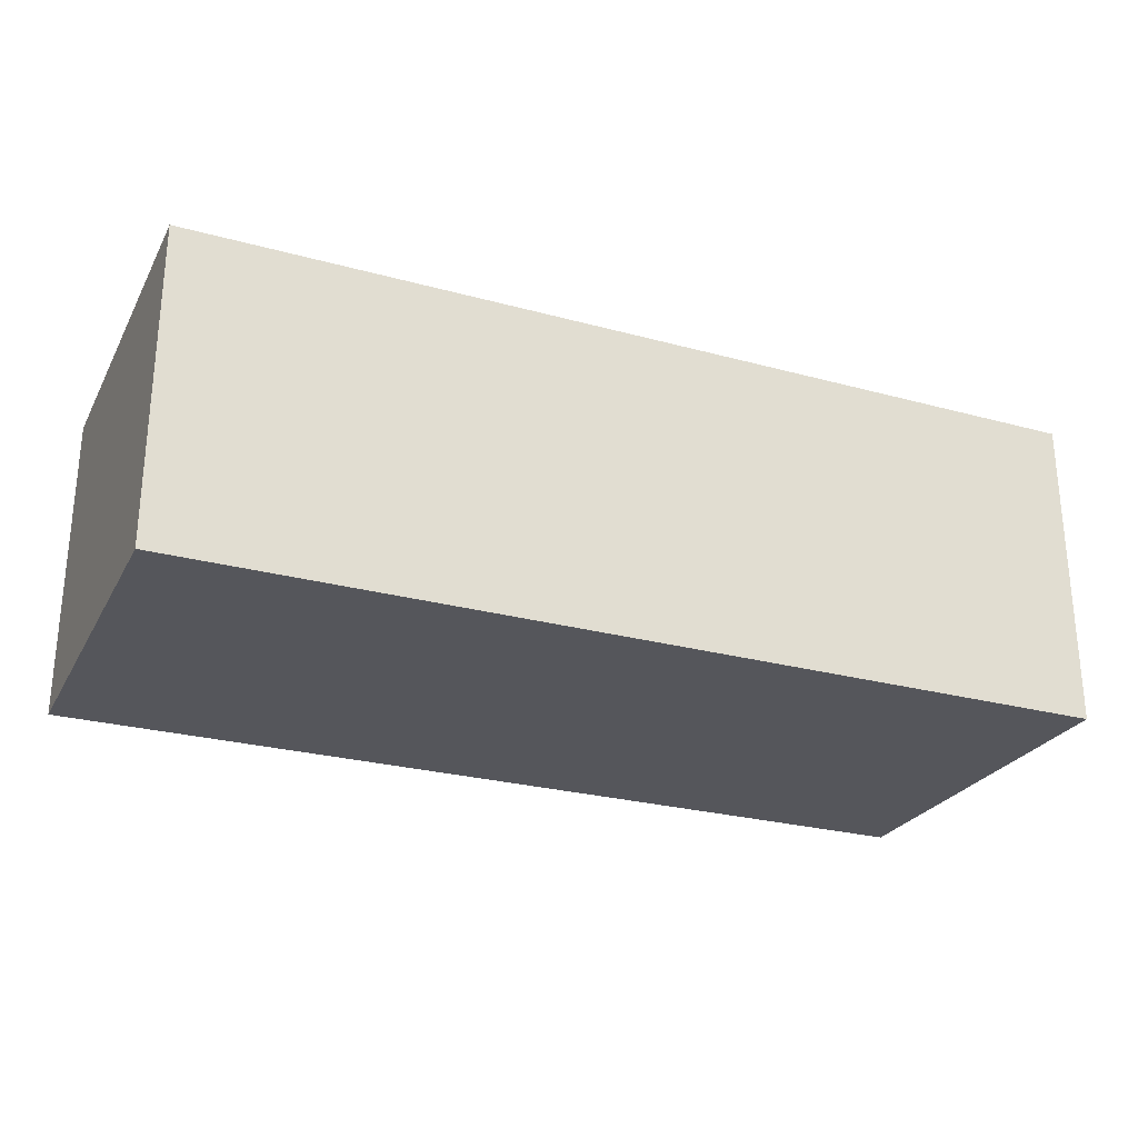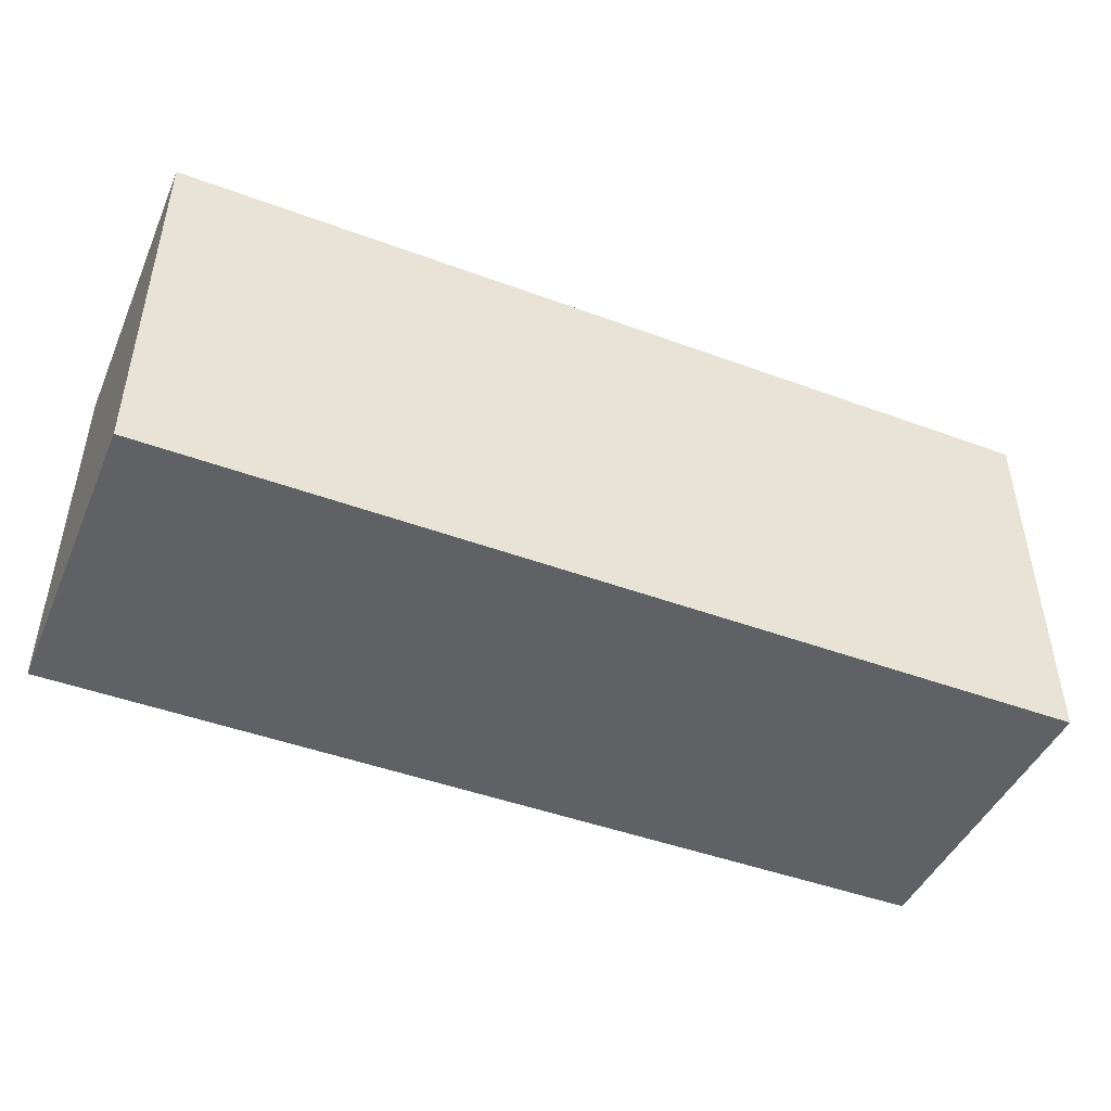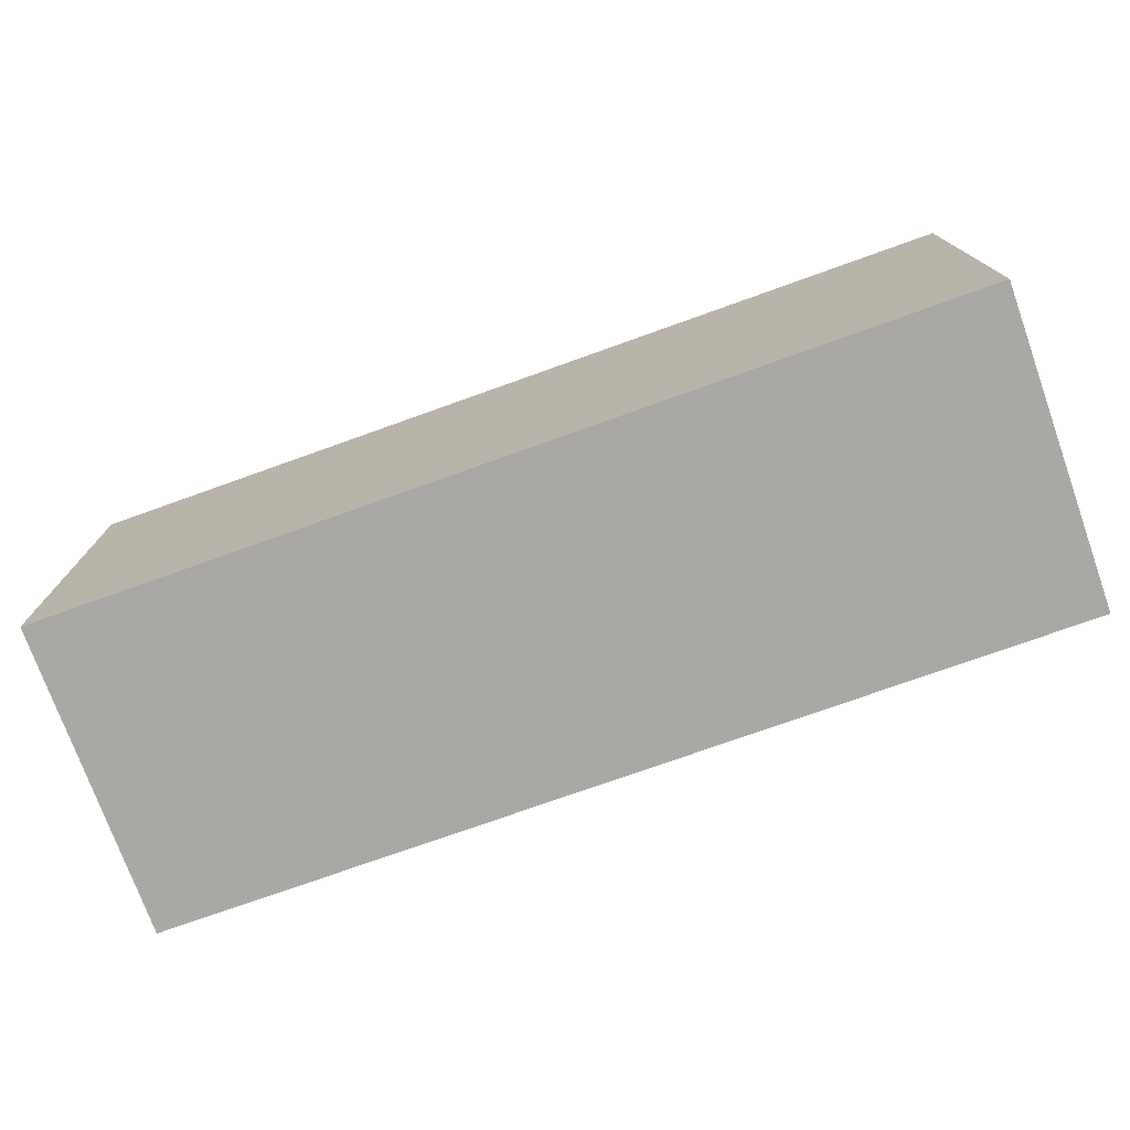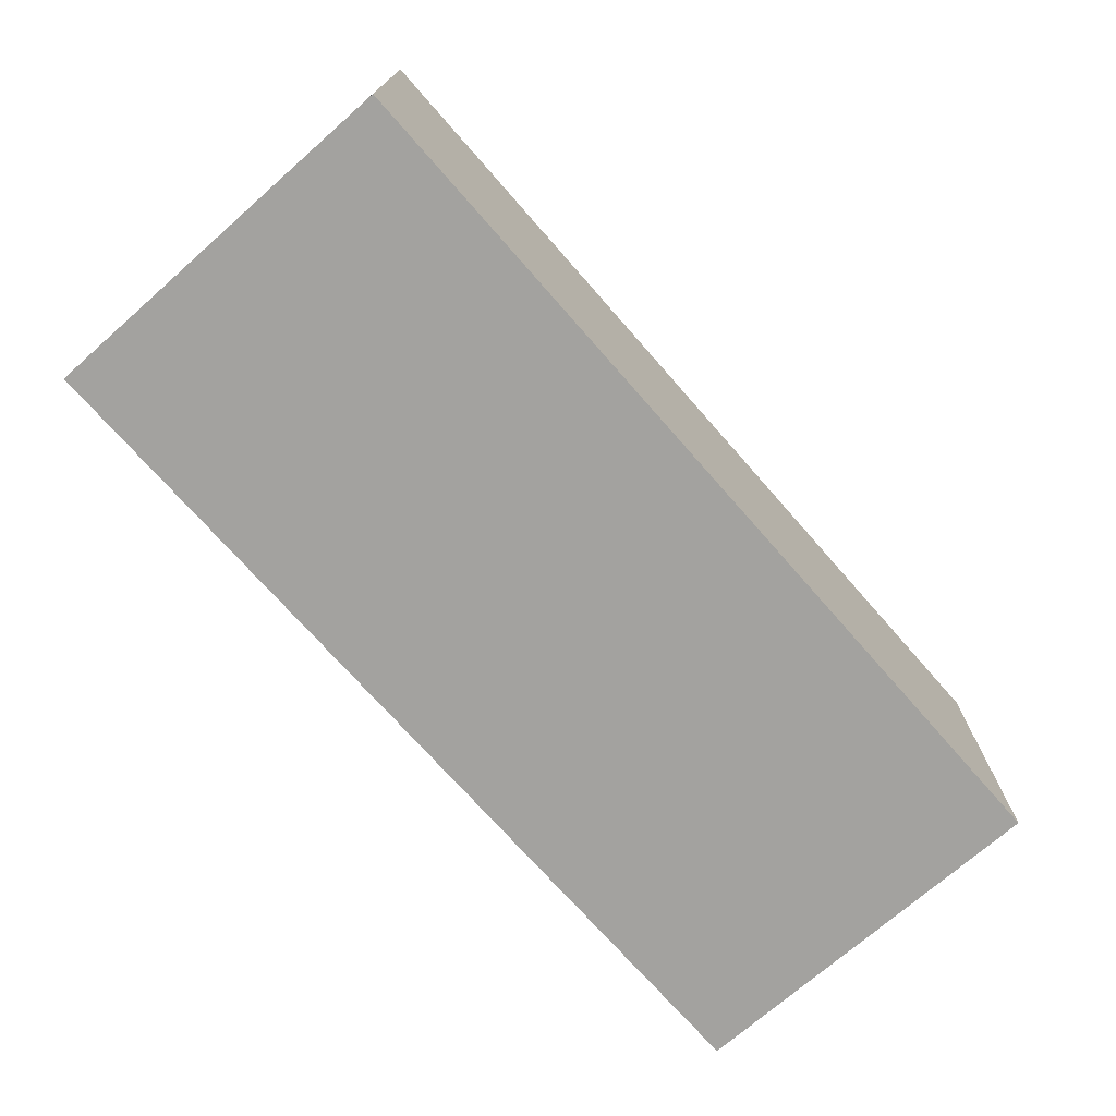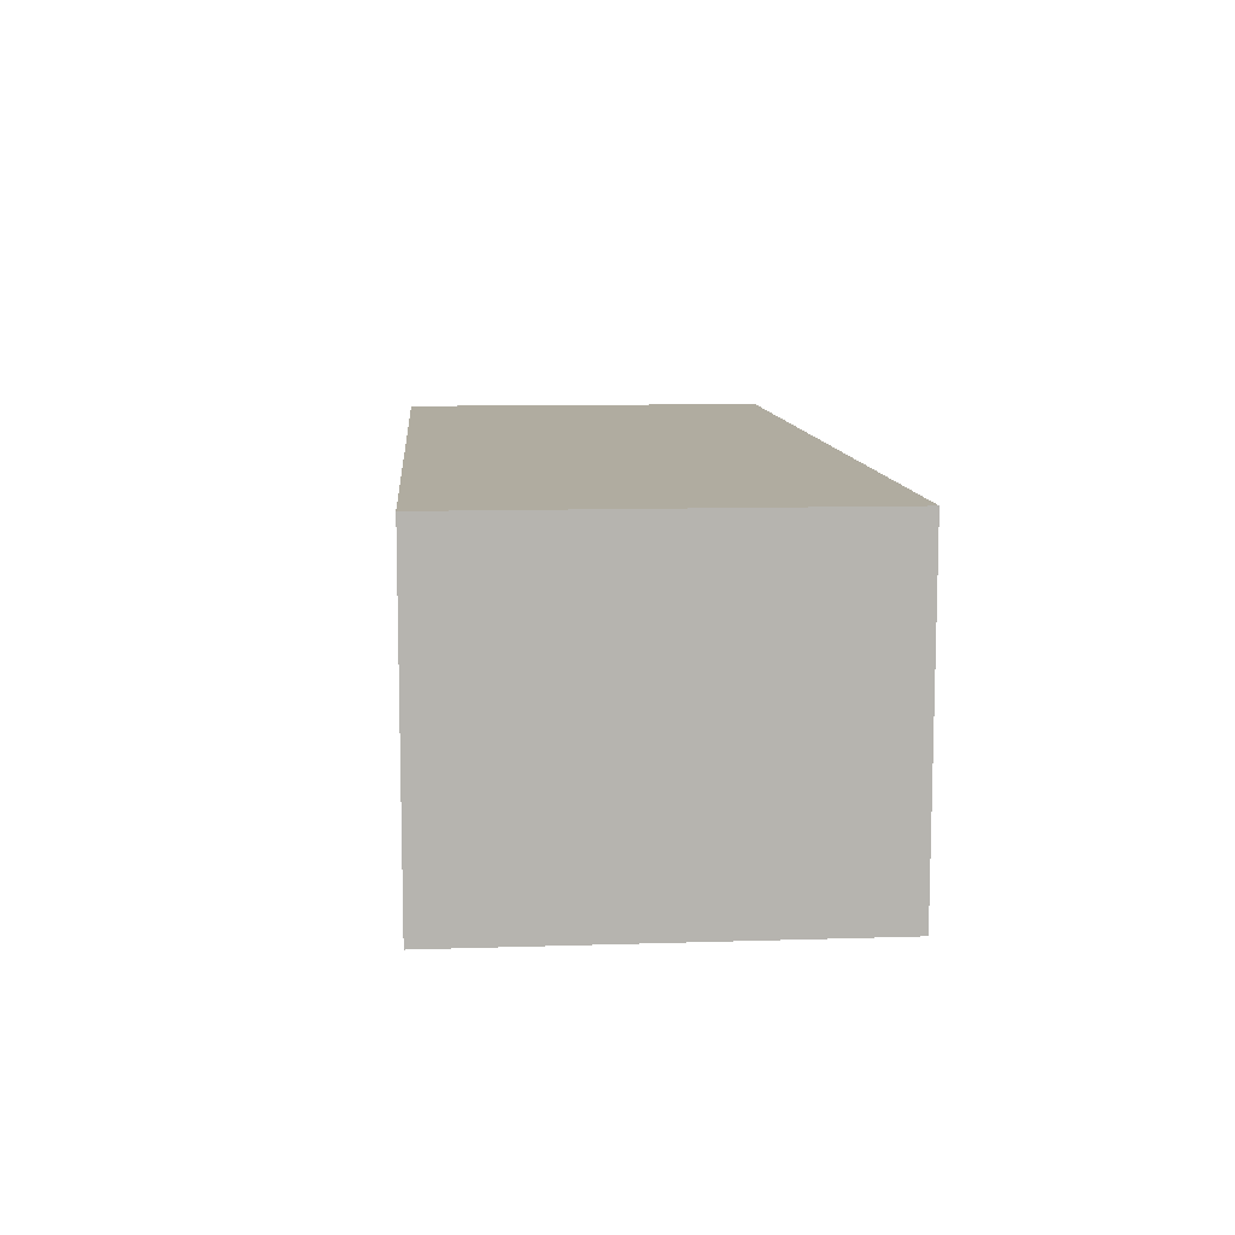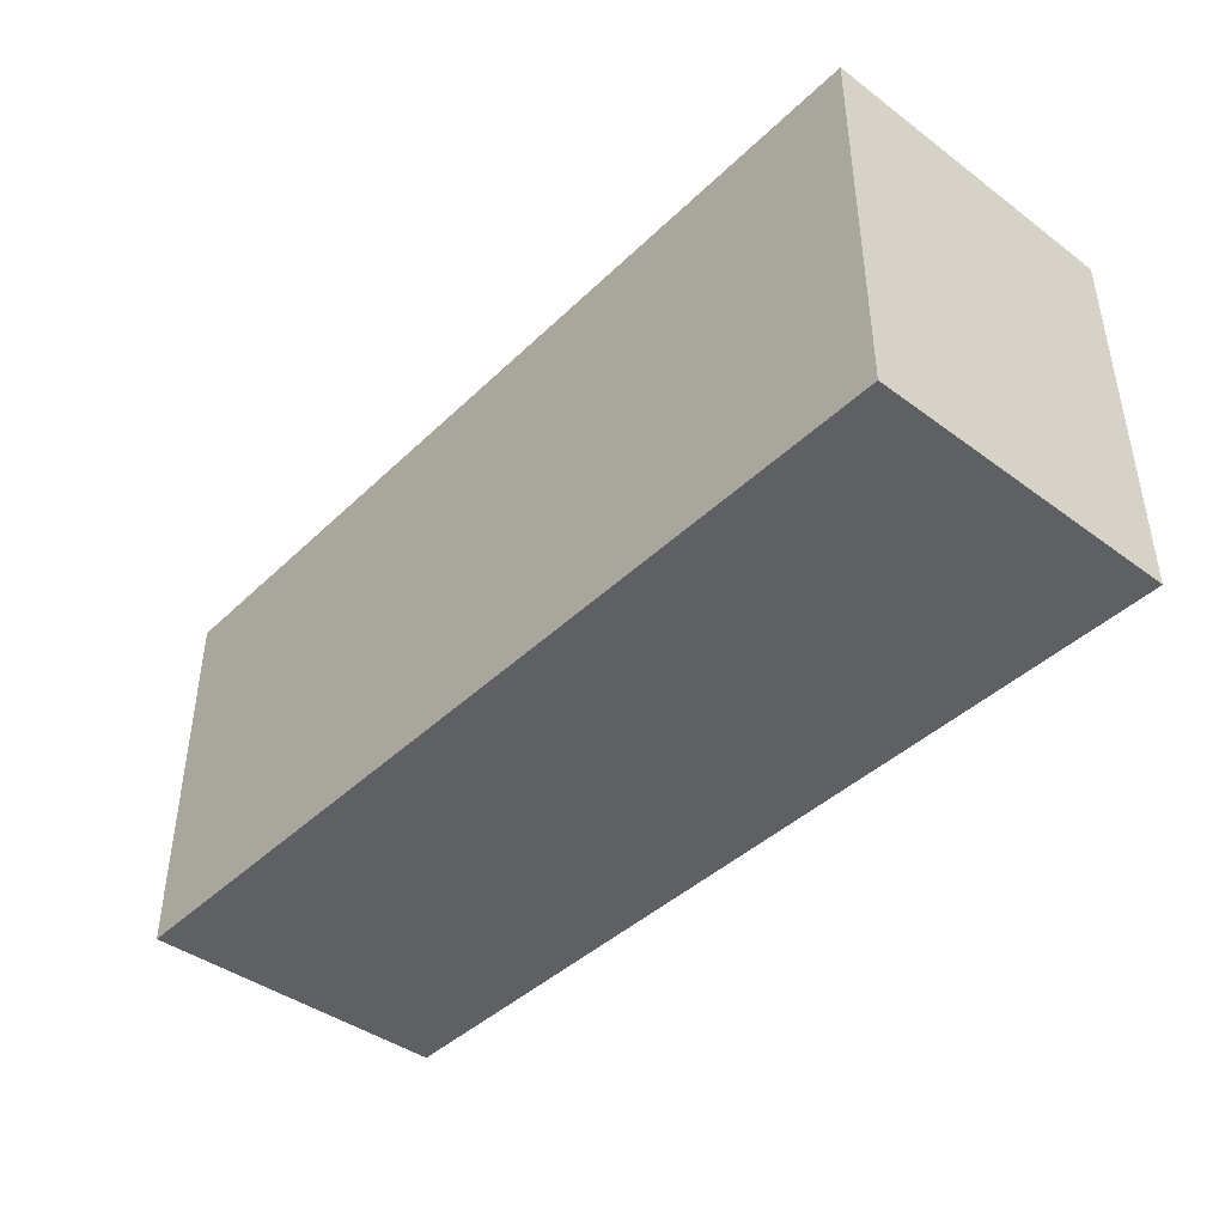
<metadata>
{"format":"obj","ext":"obj","renderer":"f3d","projection":"perspective","resolution":1024,"background":"white","views":[{"elev":-26.3,"azim":-23.2,"up":"+Z"},{"elev":-45.7,"azim":157.0,"up":"+Y"},{"elev":-75.0,"azim":-160.3,"up":"+Y"},{"elev":-72.5,"azim":-48.7,"up":"+Z"},{"elev":10.0,"azim":85.4,"up":"+Z"},{"elev":-42.4,"azim":48.6,"up":"+Y"}]}
</metadata>
<code>
o Cube.003_Cube.014
v 0.02362 -0.009791 0.008118
v 0.02362 -0.009791 -0.008118
v -0.02362 -0.009791 0.008118
v -0.02362 -0.009791 -0.008118
v 0.02362 0.009791 0.008118
v 0.02362 0.009791 -0.008118
v -0.02362 0.009791 0.008118
v -0.02362 0.009791 -0.008118
f 1 3 4 2
f 3 7 8 4
f 7 5 6 8
f 5 1 2 6
f 3 1 5 7
f 8 6 2 4

</code>
